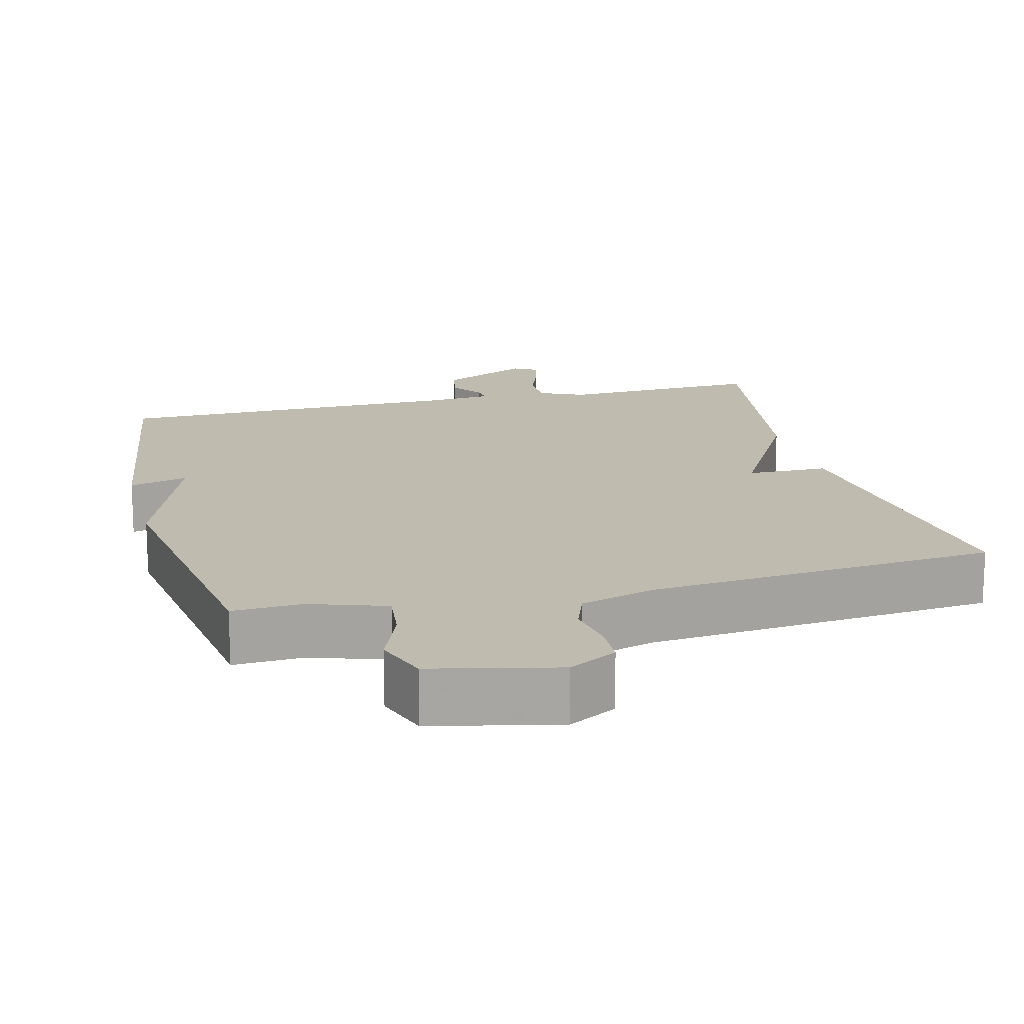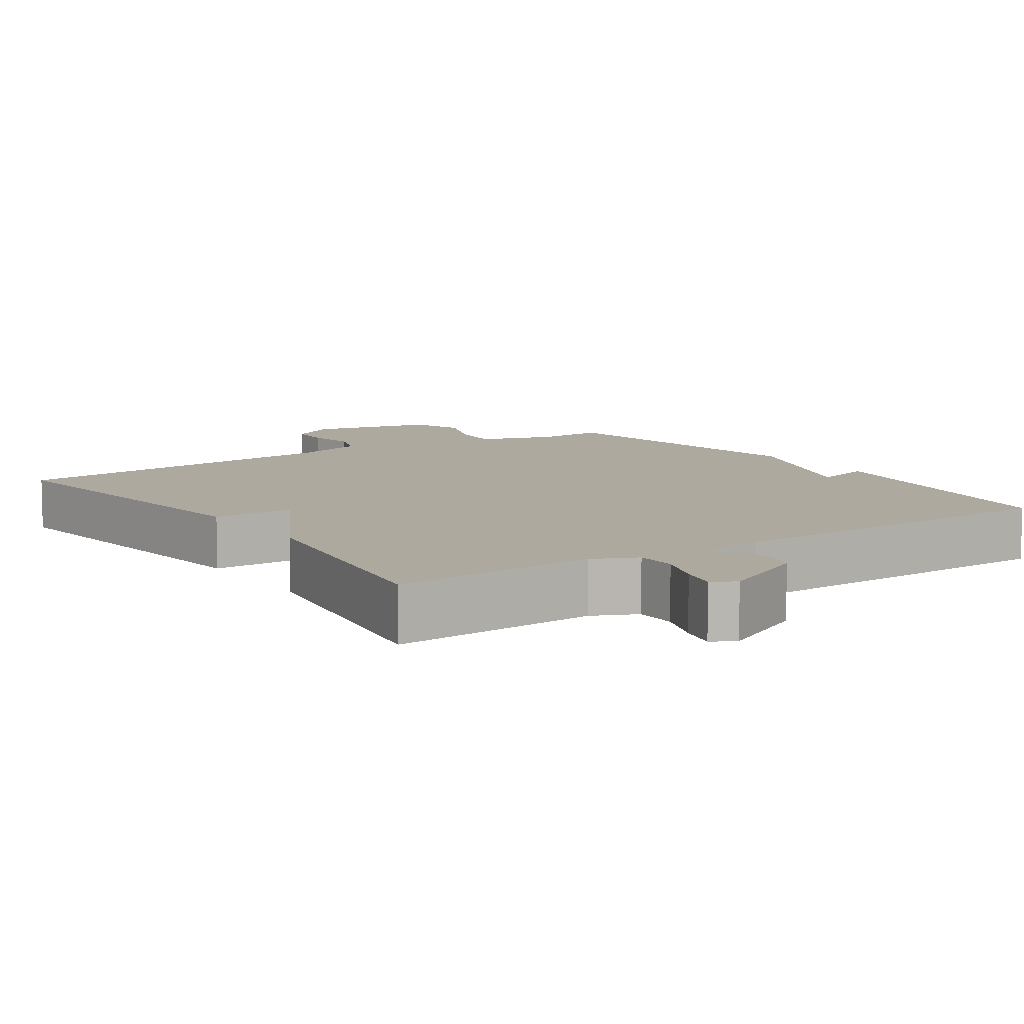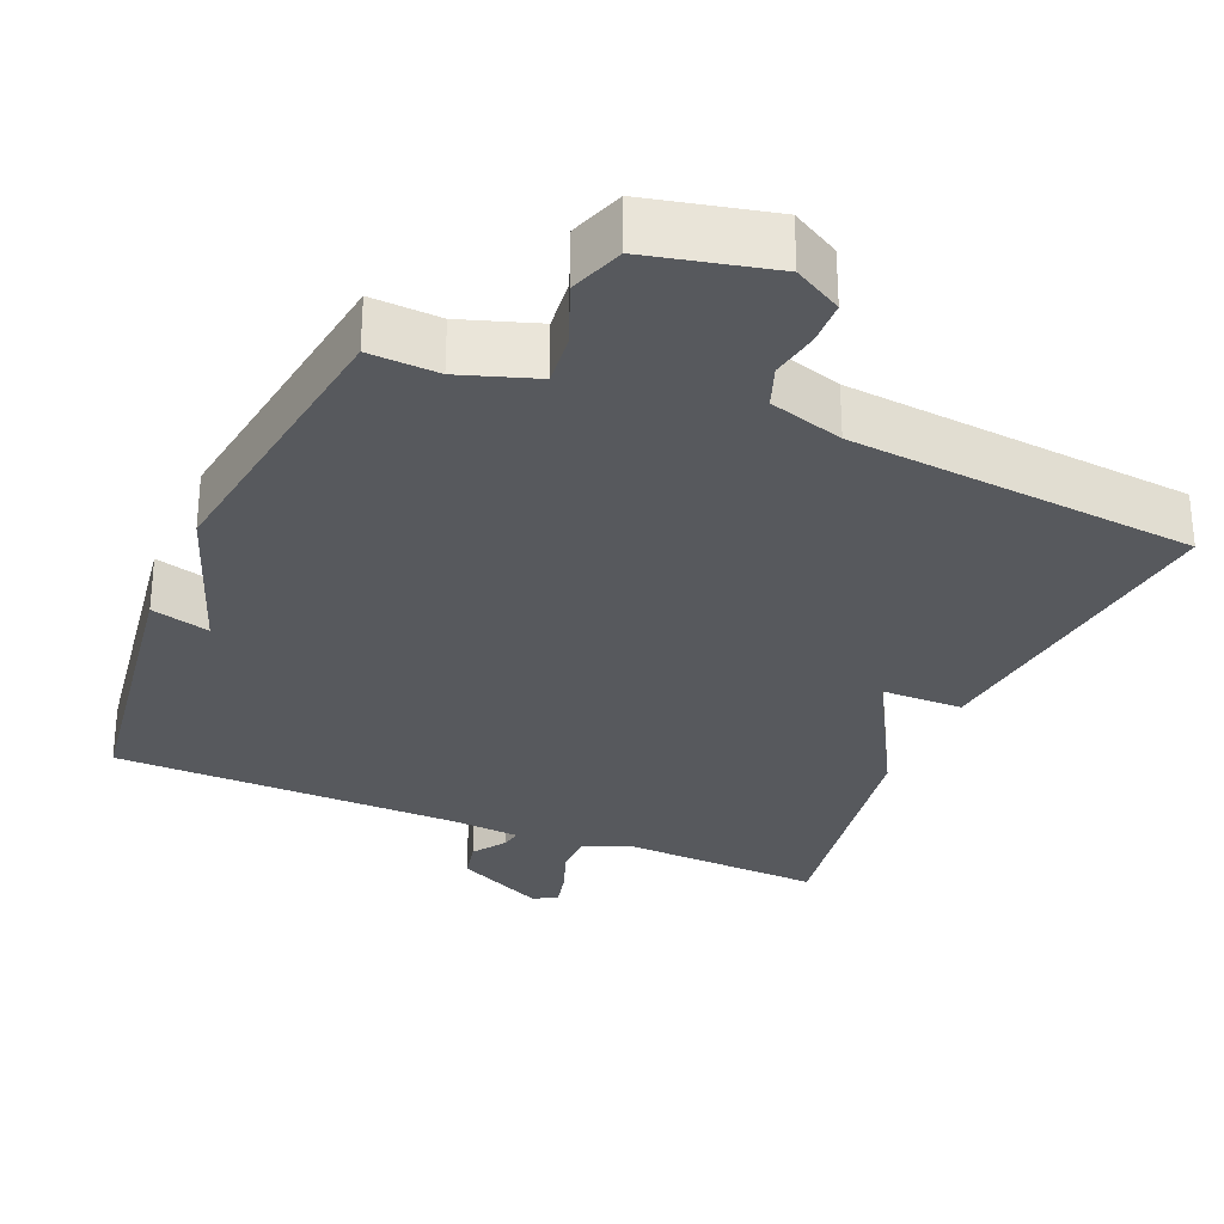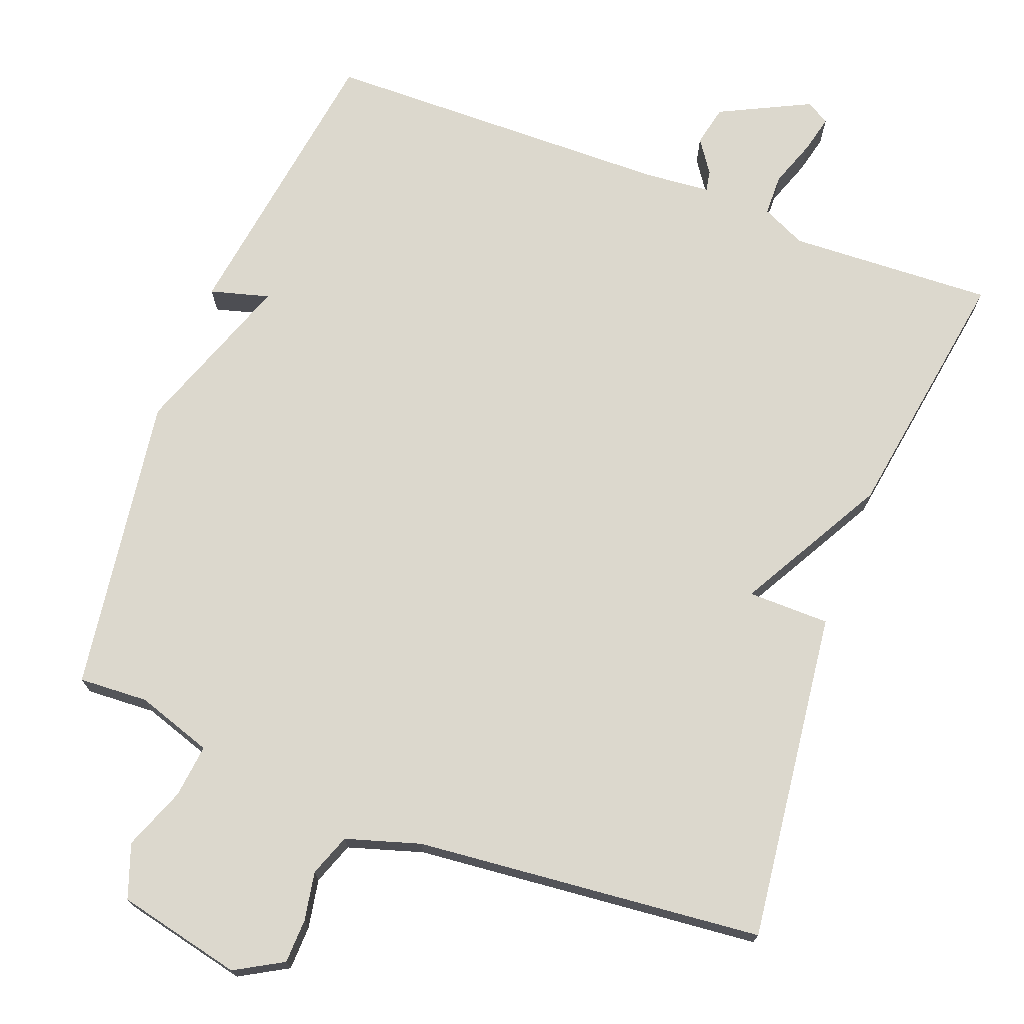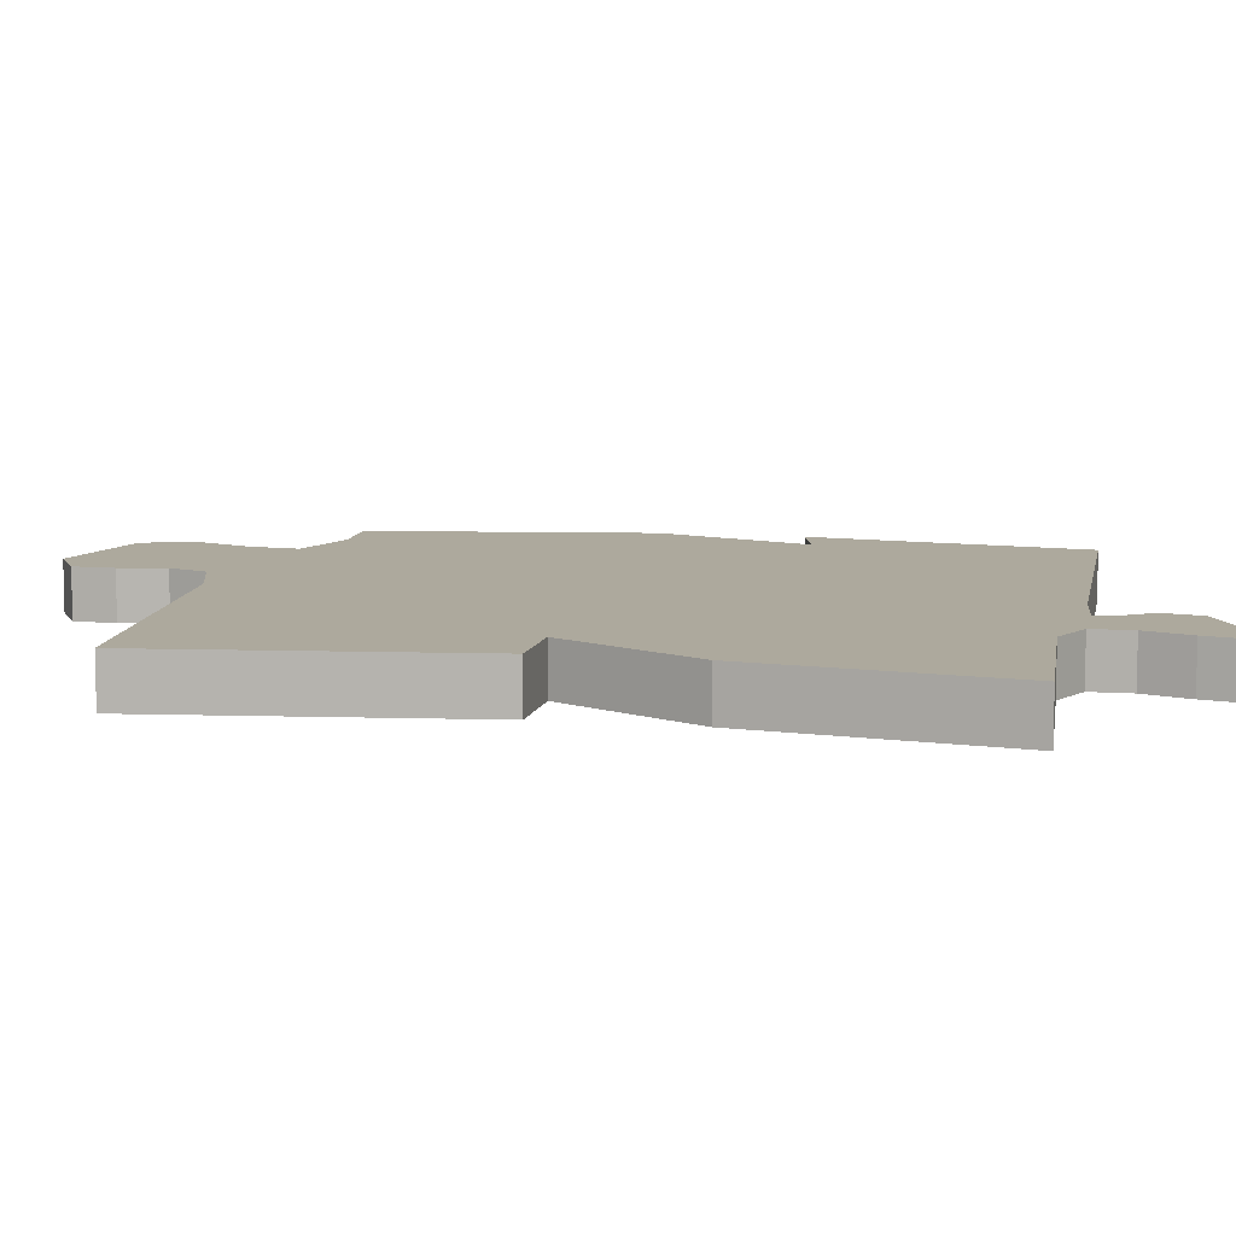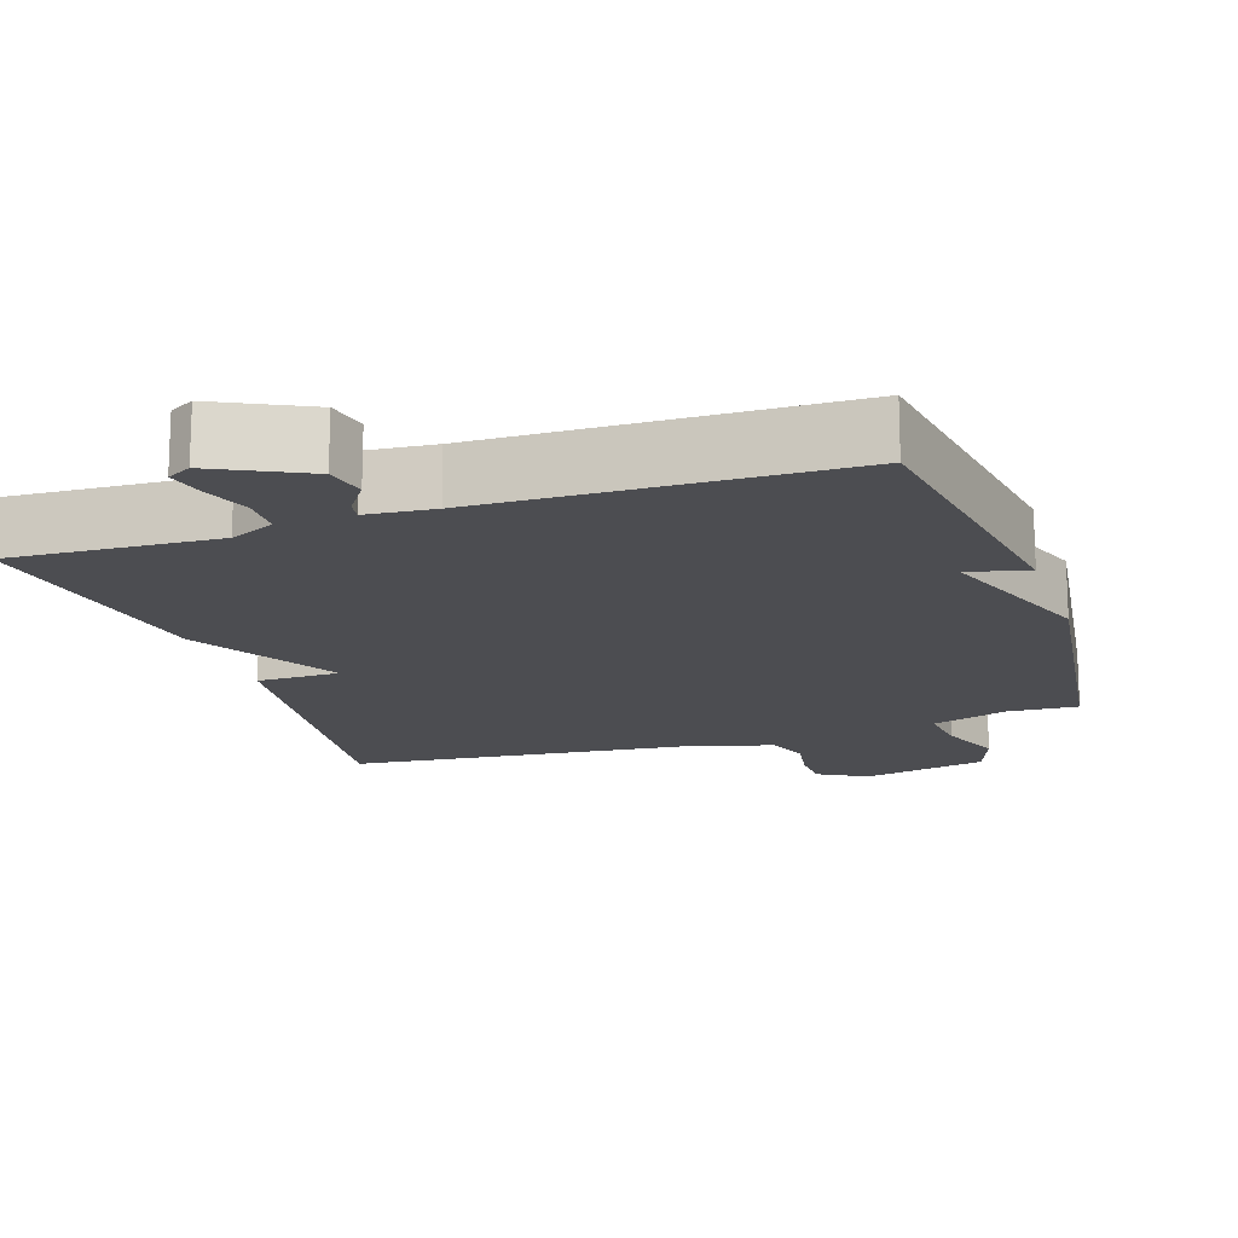
<metadata>
{"format":"obj","ext":"obj","renderer":"f3d","projection":"perspective","resolution":1024,"background":"white","views":[{"elev":16.2,"azim":-14.1,"up":"+Y"},{"elev":9.0,"azim":145.8,"up":"+Y"},{"elev":-29.6,"azim":-22.9,"up":"+Y"},{"elev":72.6,"azim":20.8,"up":"+Y"},{"elev":8.9,"azim":101.5,"up":"+Y"},{"elev":-16.2,"azim":-161.6,"up":"+Y"}]}
</metadata>
<code>
v -0.5 0.07 0.5
v -0.406 0.07 0.495
v -0.303 0.07 0.529
v -0.311 0.07 0.601
v -0.344 0.07 0.686
v -0.318 0.07 0.759
v -0.149 0.07 0.797
v -0.084 0.07 0.76
v -0.082 0.07 0.7
v -0.094 0.07 0.634
v -0.073 0.07 0.577
v 0.028 0.07 0.546
v 0.5 0.07 0.5
v 0.445 0.07 0.051
v 0.334 0.07 0.05
v 0.445 0.07 -0.149
v 0.5 0.07 -0.5
v 0.223 0.07 -0.487
v 0.163 0.07 -0.515
v 0.162 0.07 -0.571
v 0.185 0.07 -0.635
v 0.197 0.07 -0.686
v 0.165 0.07 -0.704
v 0.043 0.07 -0.644
v 0.031 0.07 -0.589
v 0.062 0.07 -0.544
v 0.067 0.07 -0.516
v -0.023 0.07 -0.508
v -0.5 0.07 -0.5
v -0.558 0.07 -0.104
v -0.478 0.07 -0.126
v -0.558 0.07 0.096
v -0.5 0 0.5
v -0.406 0 0.495
v -0.303 0 0.529
v -0.311 0 0.601
v -0.344 0 0.686
v -0.318 0 0.759
v -0.149 0 0.797
v -0.084 0 0.76
v -0.082 0 0.7
v -0.094 0 0.634
v -0.073 0 0.577
v 0.028 0 0.546
v 0.5 0 0.5
v 0.445 0 0.051
v 0.334 0 0.05
v 0.445 0 -0.149
v 0.5 0 -0.5
v 0.223 0 -0.487
v 0.163 0 -0.515
v 0.162 0 -0.571
v 0.185 0 -0.635
v 0.197 0 -0.686
v 0.165 0 -0.704
v 0.043 0 -0.644
v 0.031 0 -0.589
v 0.062 0 -0.544
v 0.067 0 -0.516
v -0.023 0 -0.508
v -0.5 0 -0.5
v -0.558 0 -0.104
v -0.478 0 -0.126
v -0.558 0 0.096
f 31 32 1 2
f 28 29 30 31
f 31 2 3
f 28 31 3
f 27 28 3
f 24 25 26
f 23 24 26
f 22 23 26
f 21 22 26
f 20 21 26
f 19 20 26 27
f 27 3 4
f 19 27 4
f 18 19 4
f 4 5 6
f 18 4 6
f 17 18 6
f 16 17 6
f 15 16 6
f 12 13 14 15
f 11 12 15
f 8 9 10
f 7 8 10
f 6 7 10
f 6 10 11
f 6 11 15
f 34 33 64 63
f 63 62 61 60
f 35 34 63
f 35 63 60
f 35 60 59
f 58 57 56
f 58 56 55
f 58 55 54
f 58 54 53
f 58 53 52
f 59 58 52 51
f 36 35 59
f 36 59 51
f 36 51 50
f 38 37 36
f 38 36 50
f 38 50 49
f 38 49 48
f 38 48 47
f 47 46 45 44
f 47 44 43
f 42 41 40
f 42 40 39
f 42 39 38
f 43 42 38
f 47 43 38
f 1 33 34 2
f 2 34 35 3
f 3 35 36 4
f 4 36 37 5
f 5 37 38 6
f 6 38 39 7
f 7 39 40 8
f 8 40 41 9
f 9 41 42 10
f 10 42 43 11
f 11 43 44 12
f 12 44 45 13
f 13 45 46 14
f 14 46 47 15
f 15 47 48 16
f 16 48 49 17
f 17 49 50 18
f 18 50 51 19
f 19 51 52 20
f 20 52 53 21
f 21 53 54 22
f 22 54 55 23
f 23 55 56 24
f 24 56 57 25
f 25 57 58 26
f 26 58 59 27
f 27 59 60 28
f 28 60 61 29
f 29 61 62 30
f 30 62 63 31
f 31 63 64 32
f 32 64 33 1

</code>
